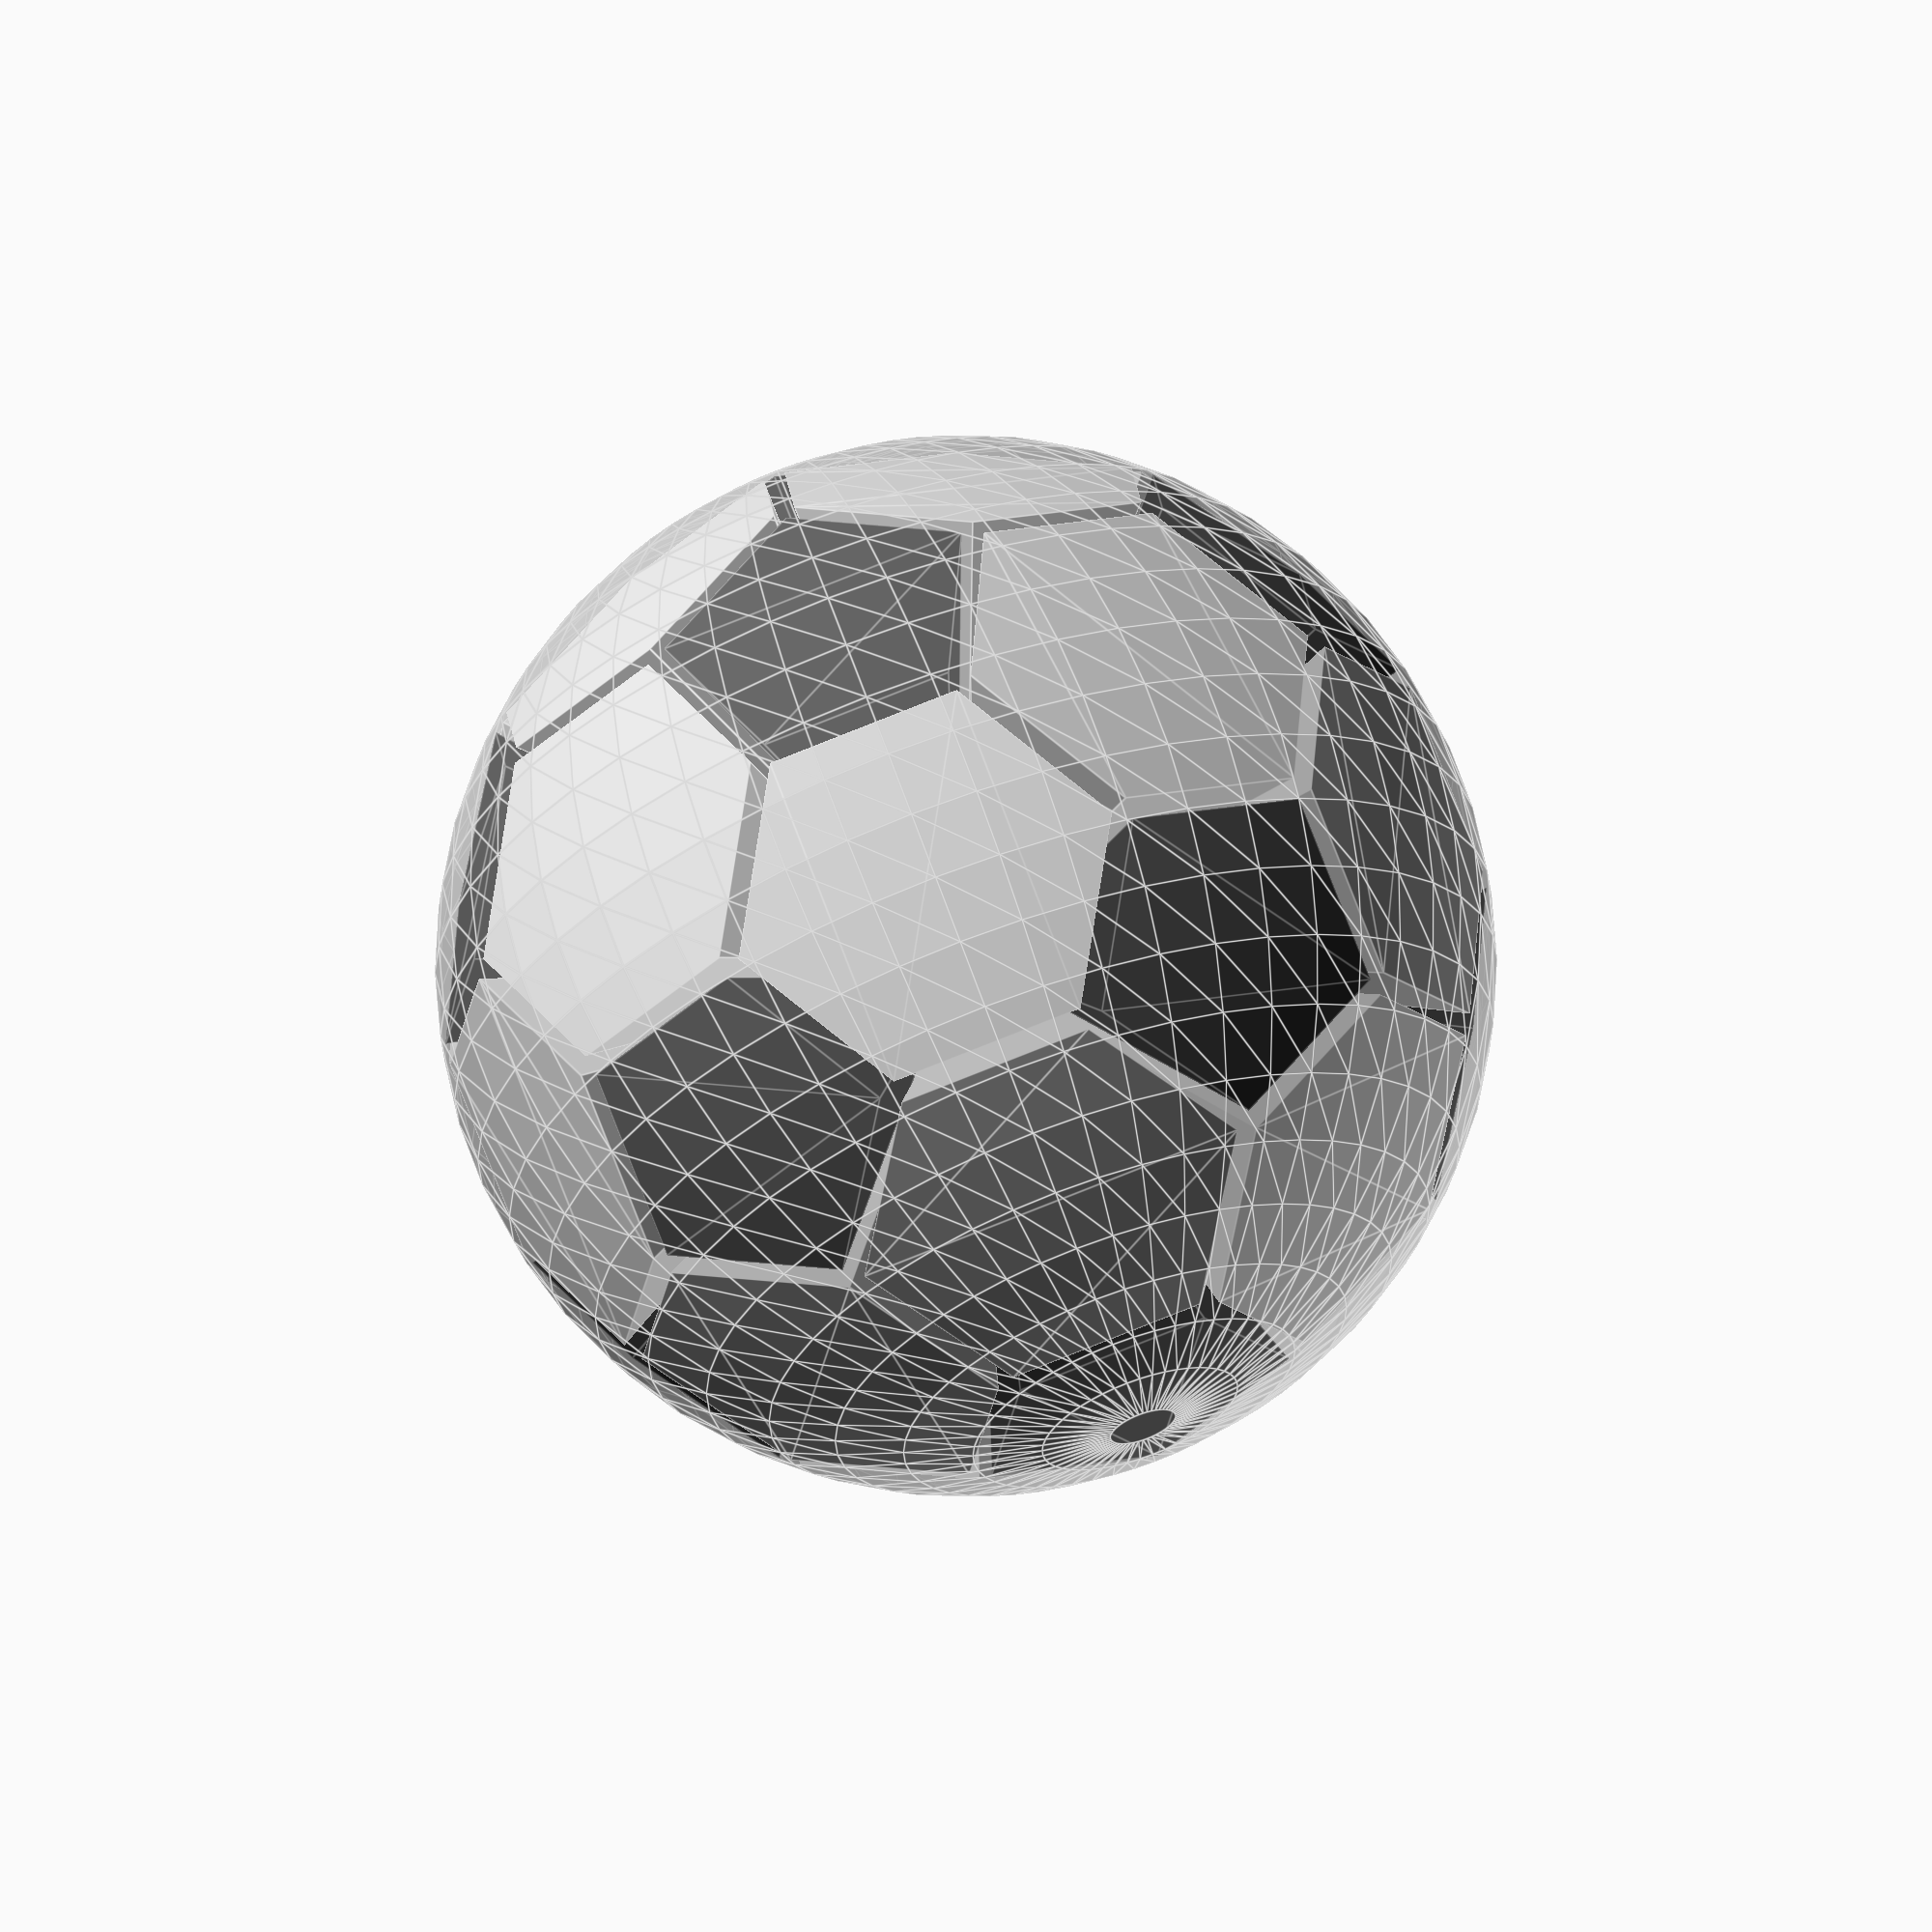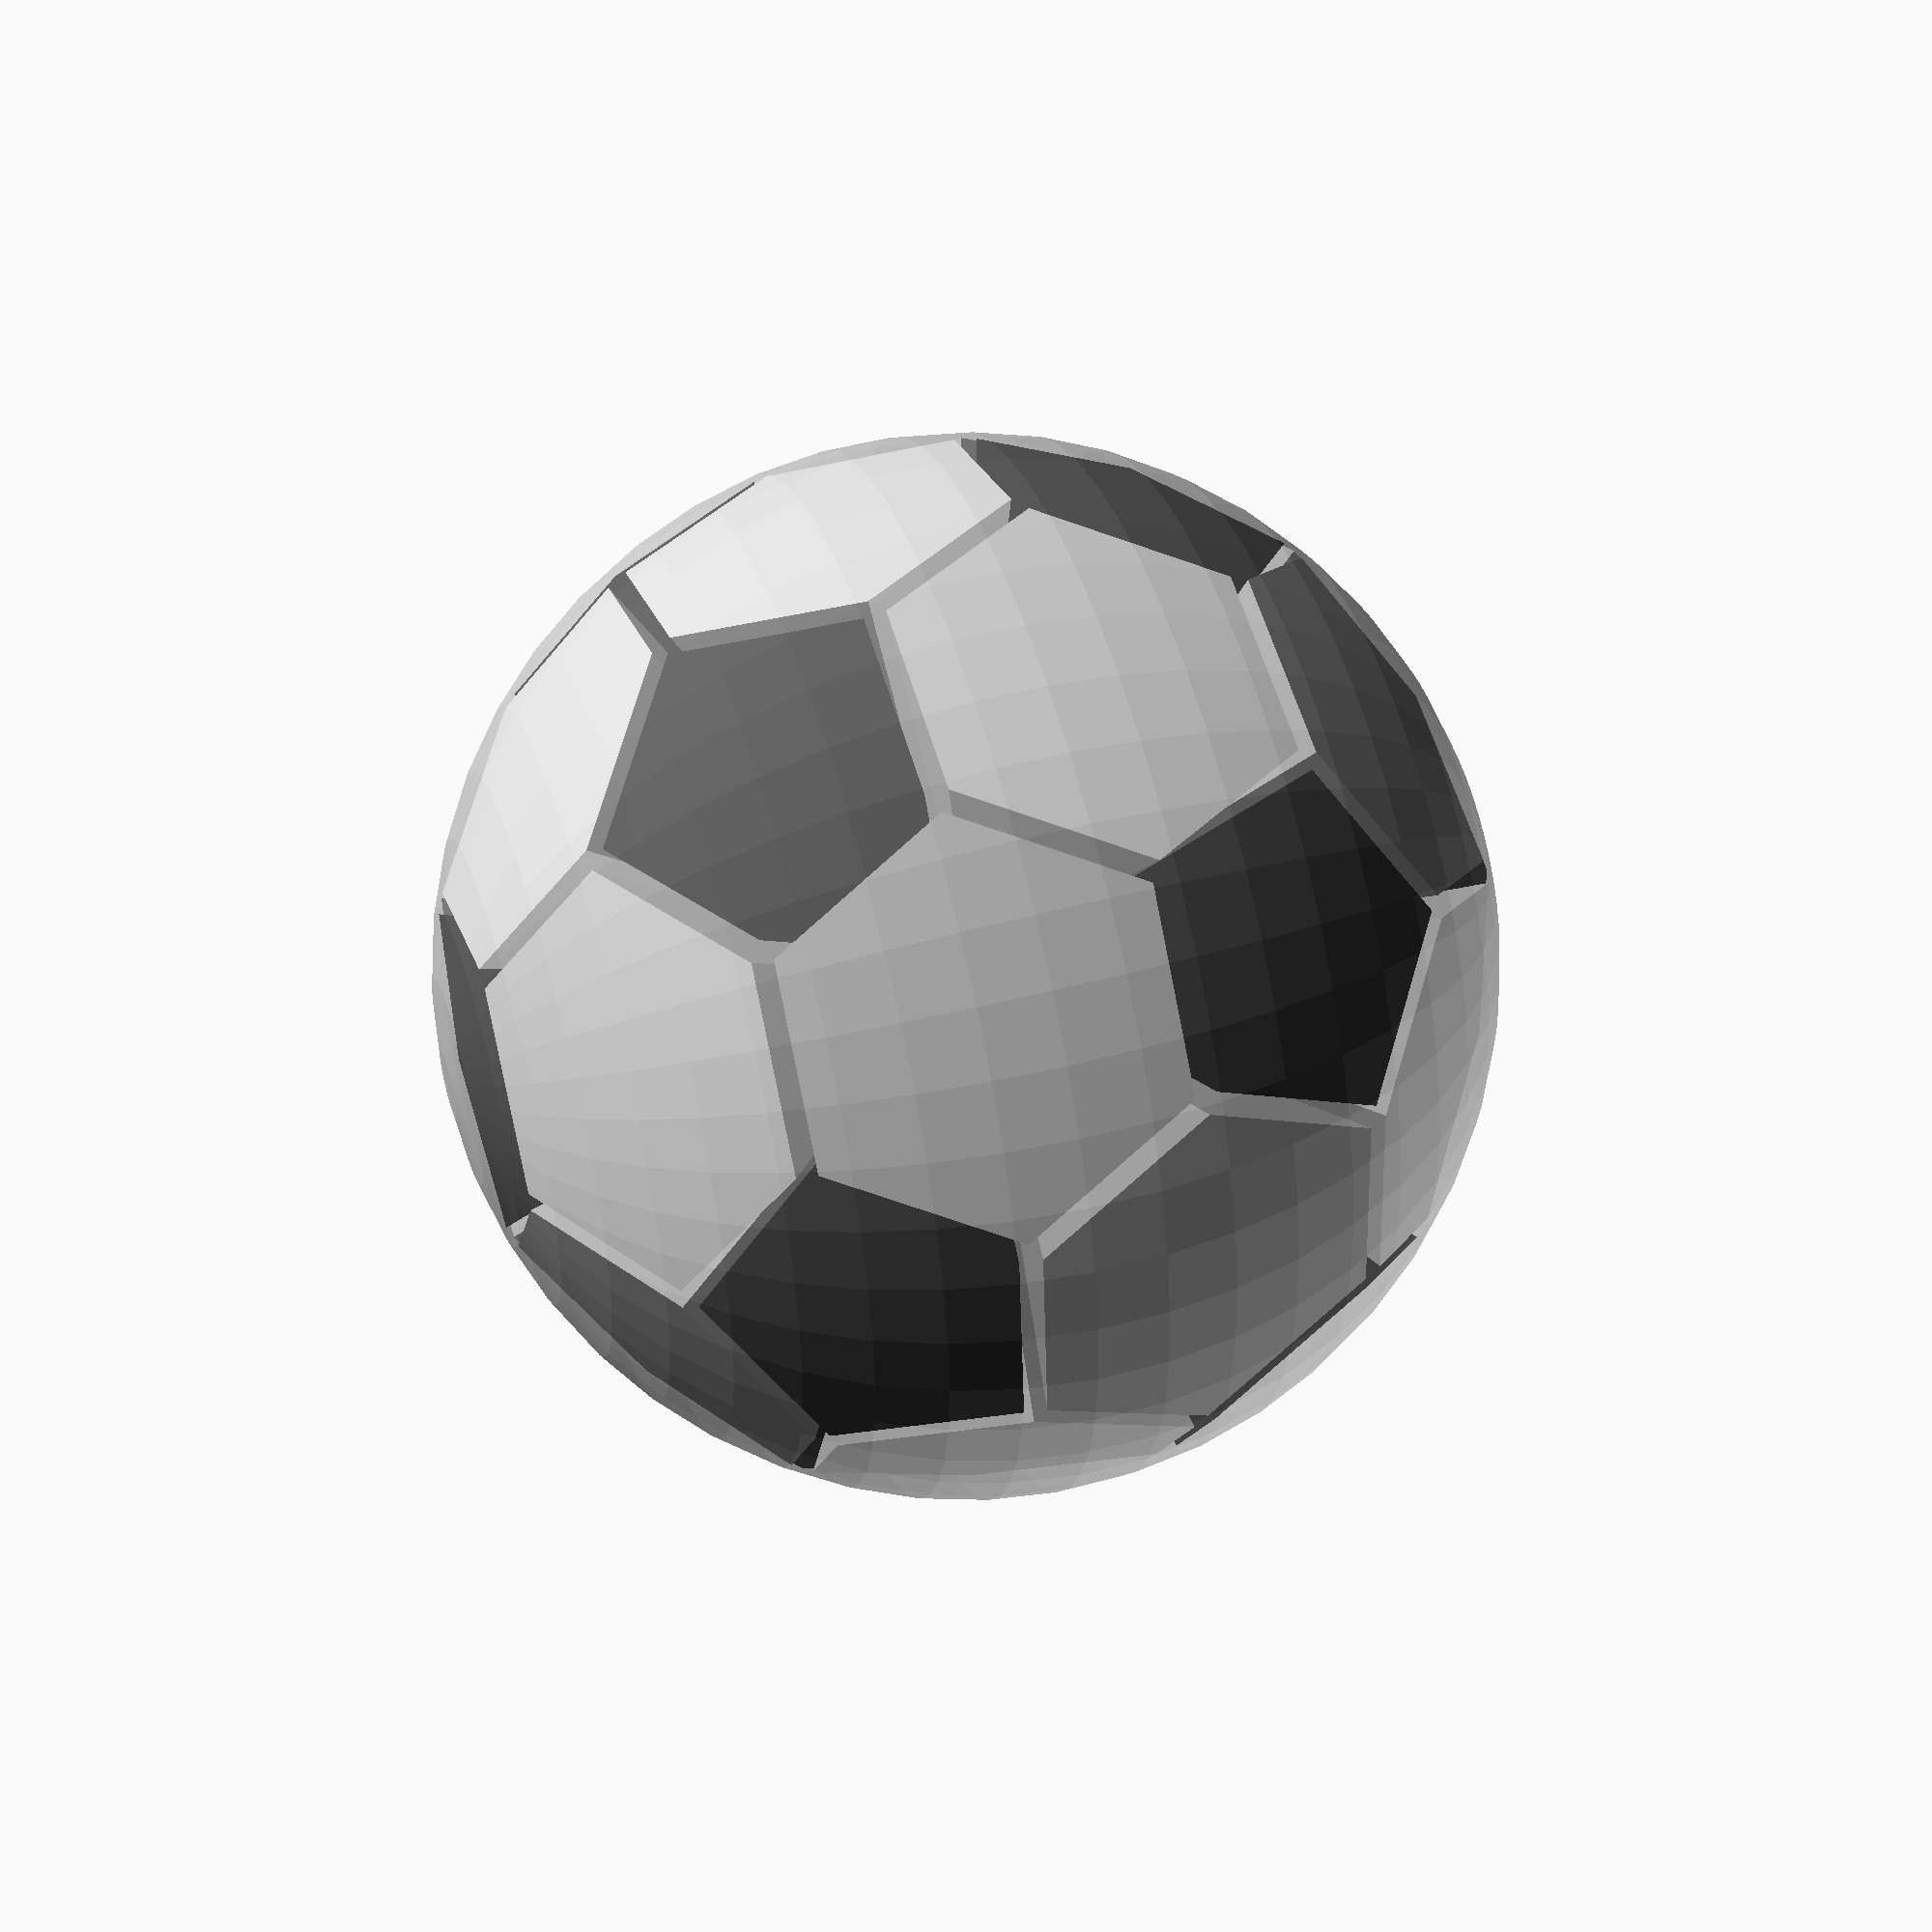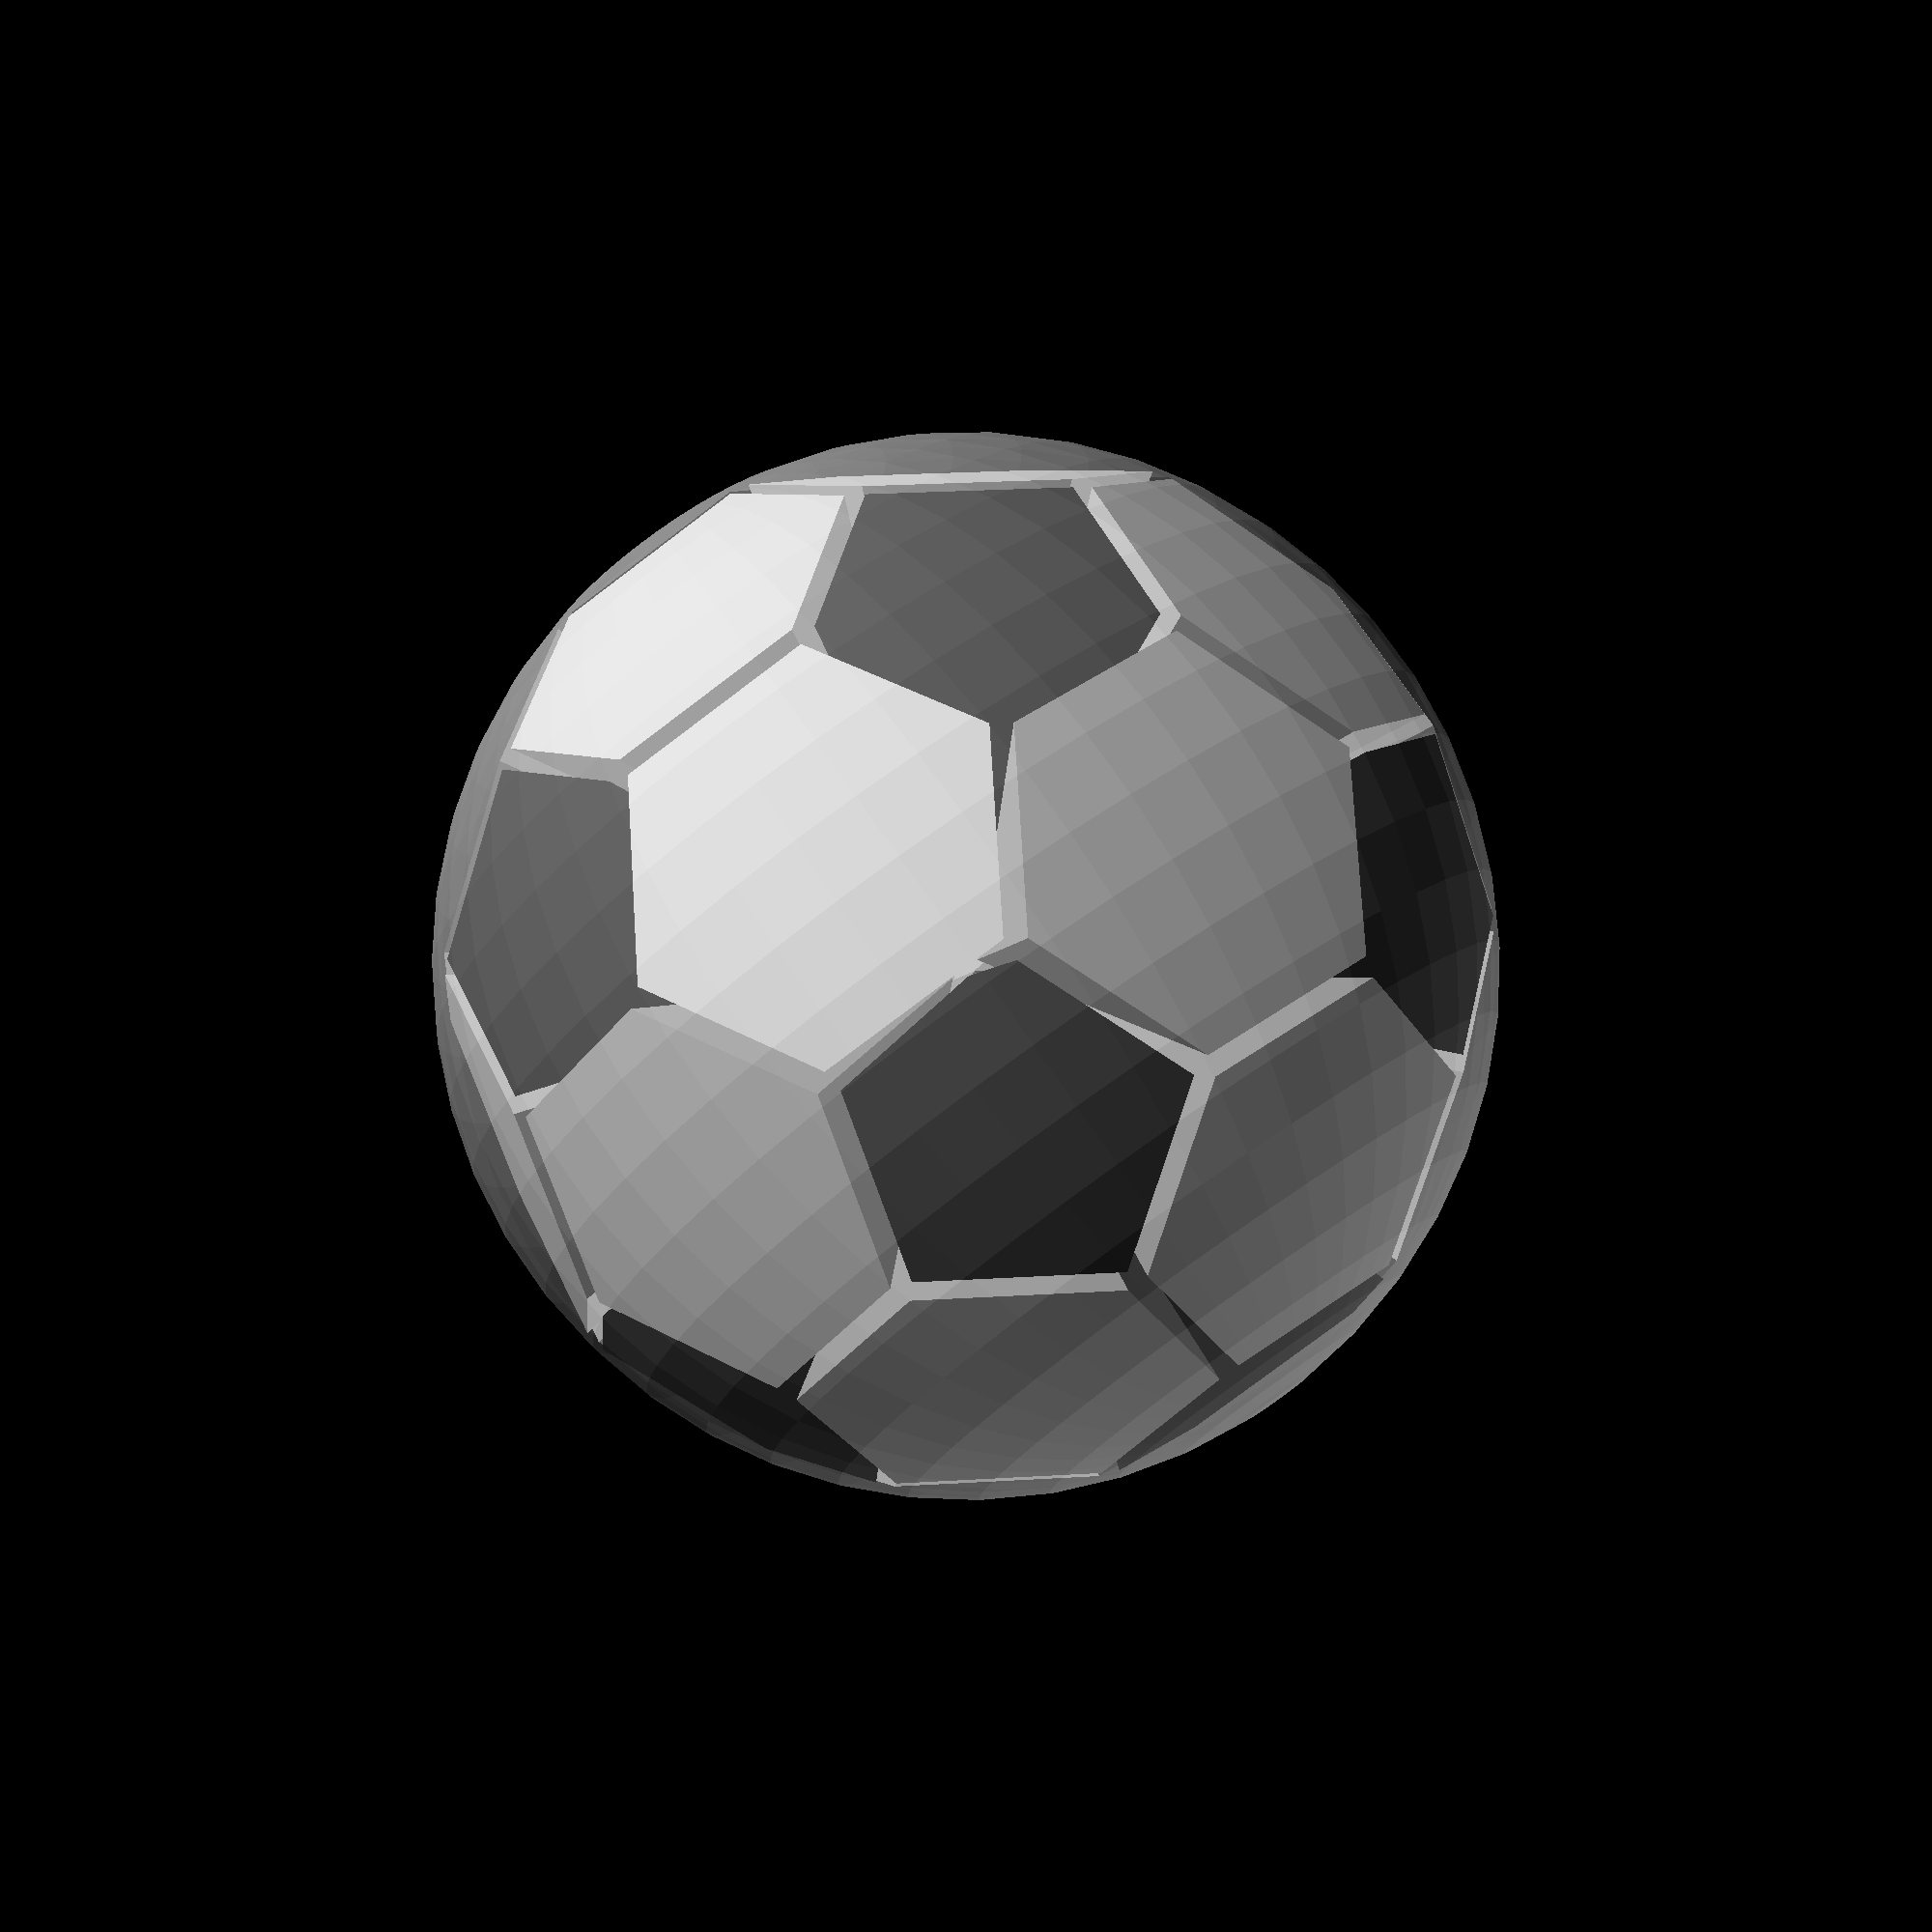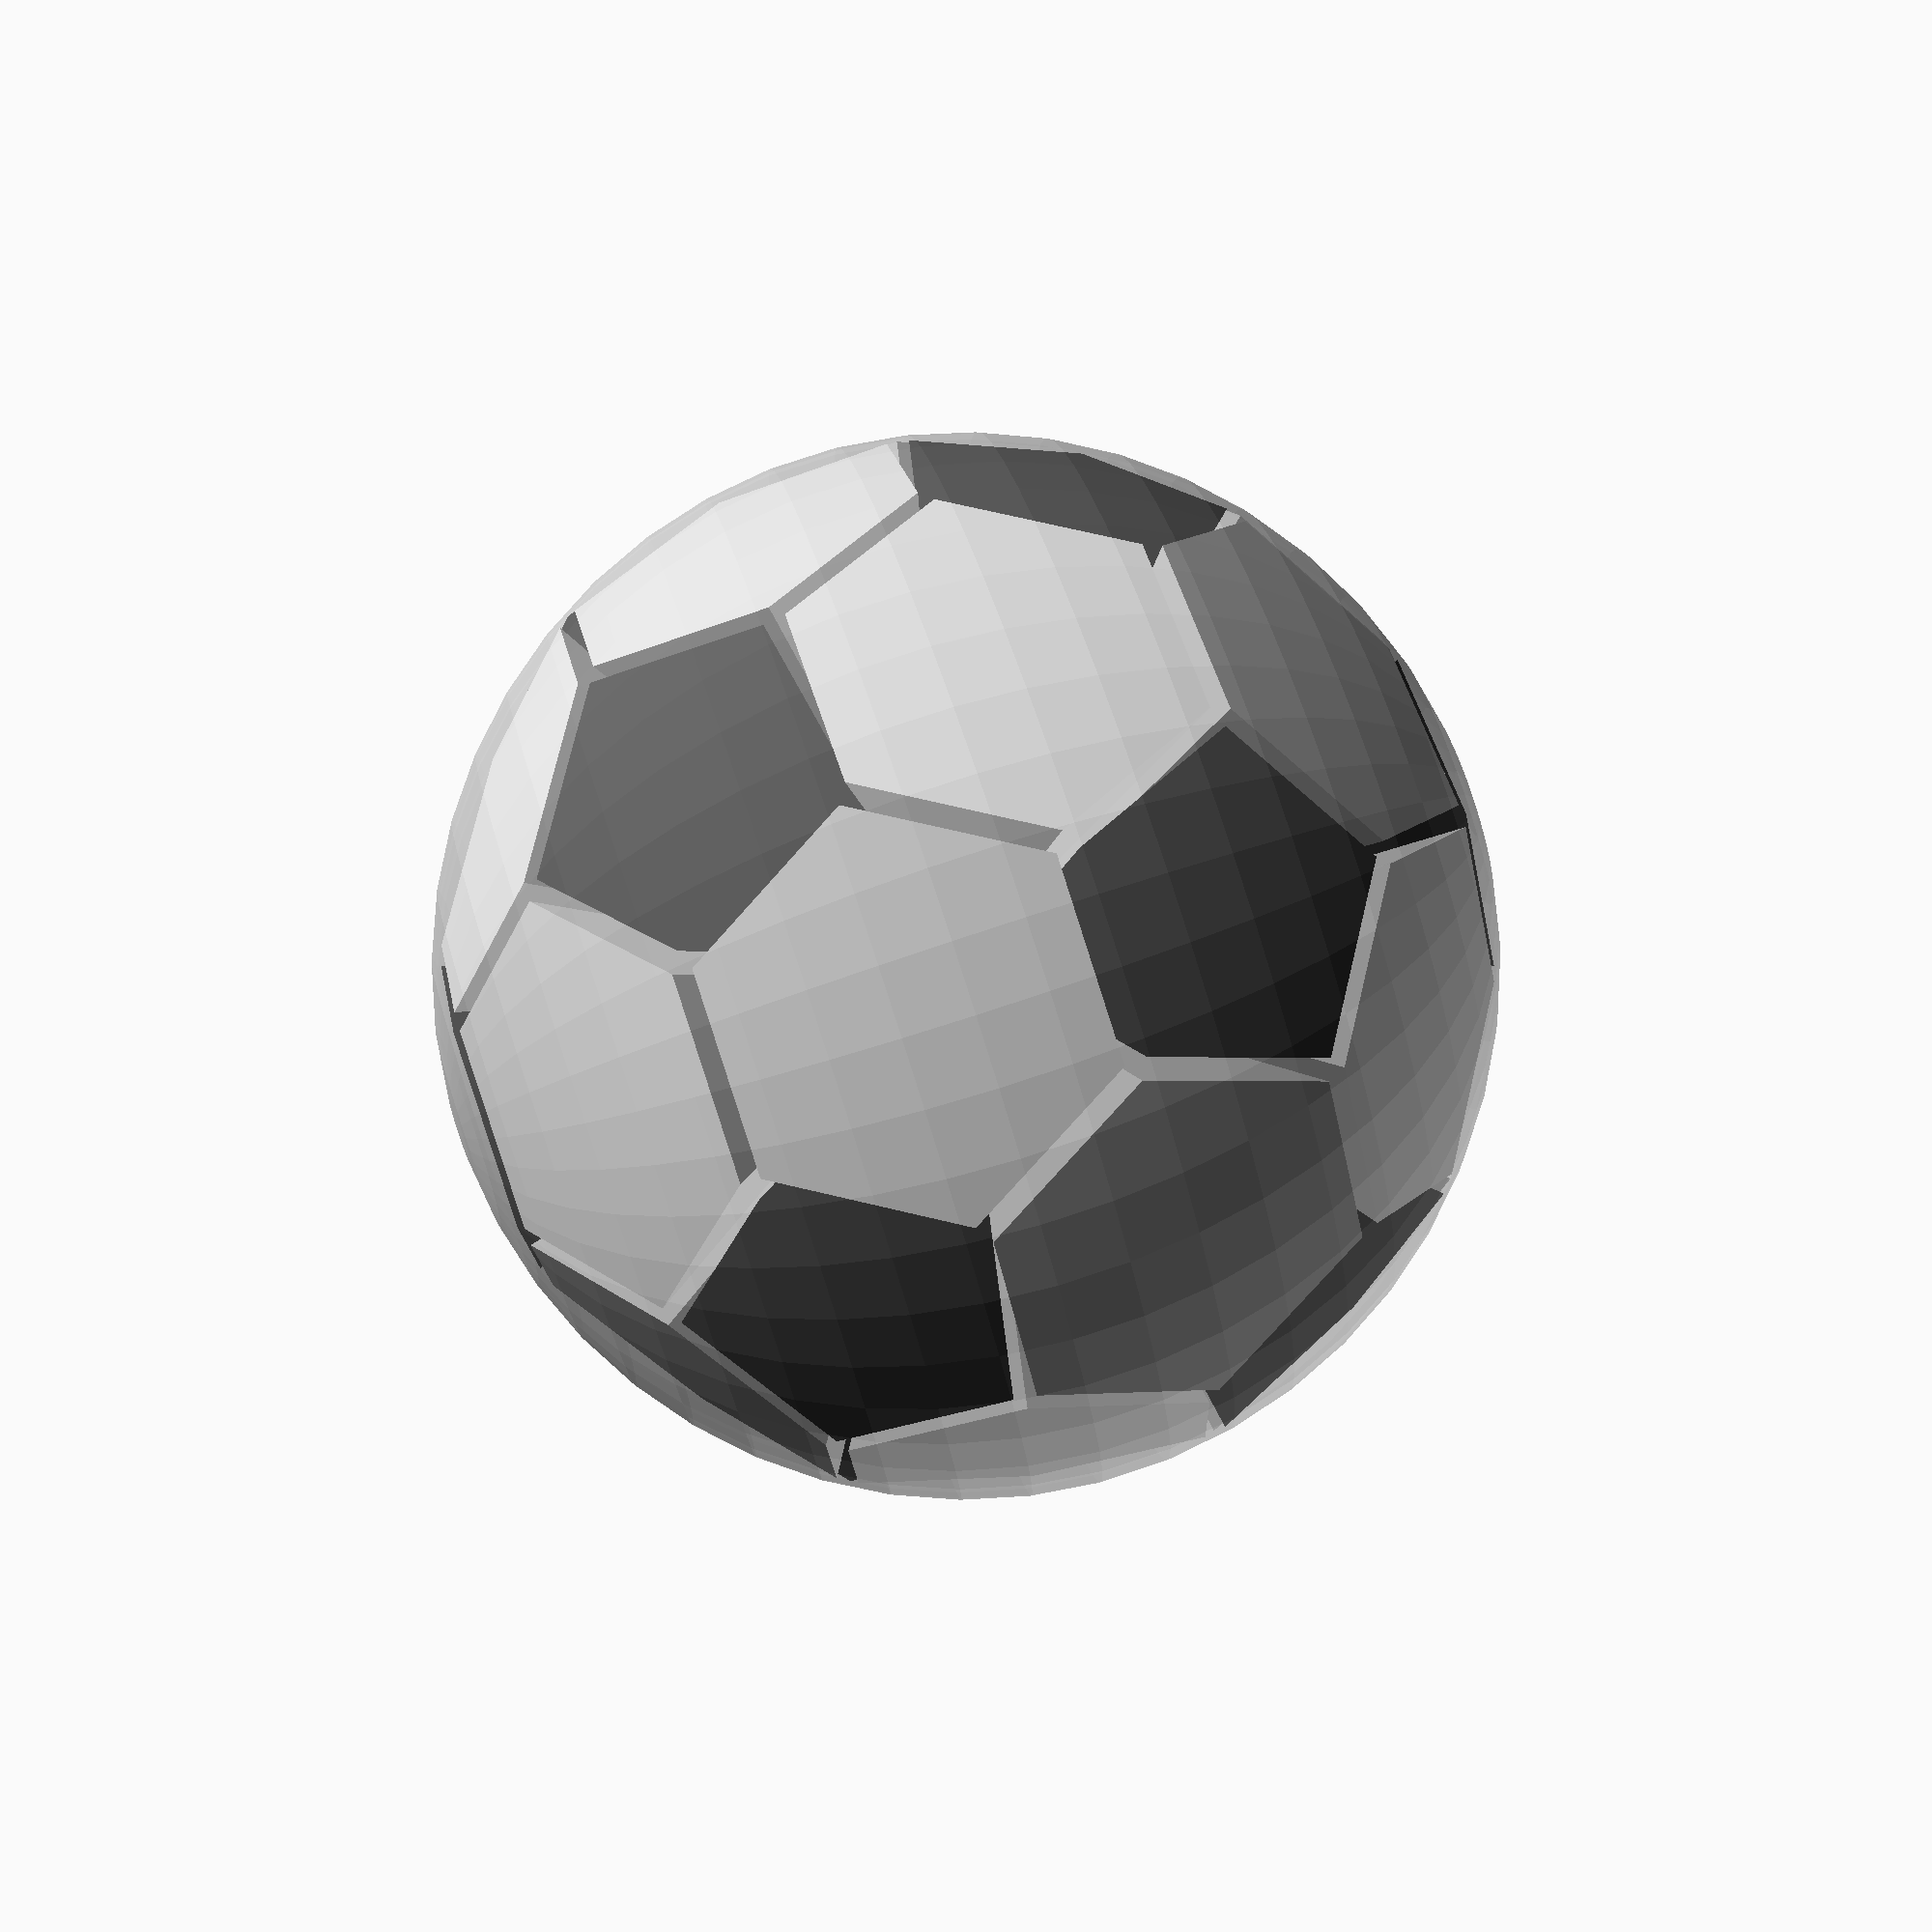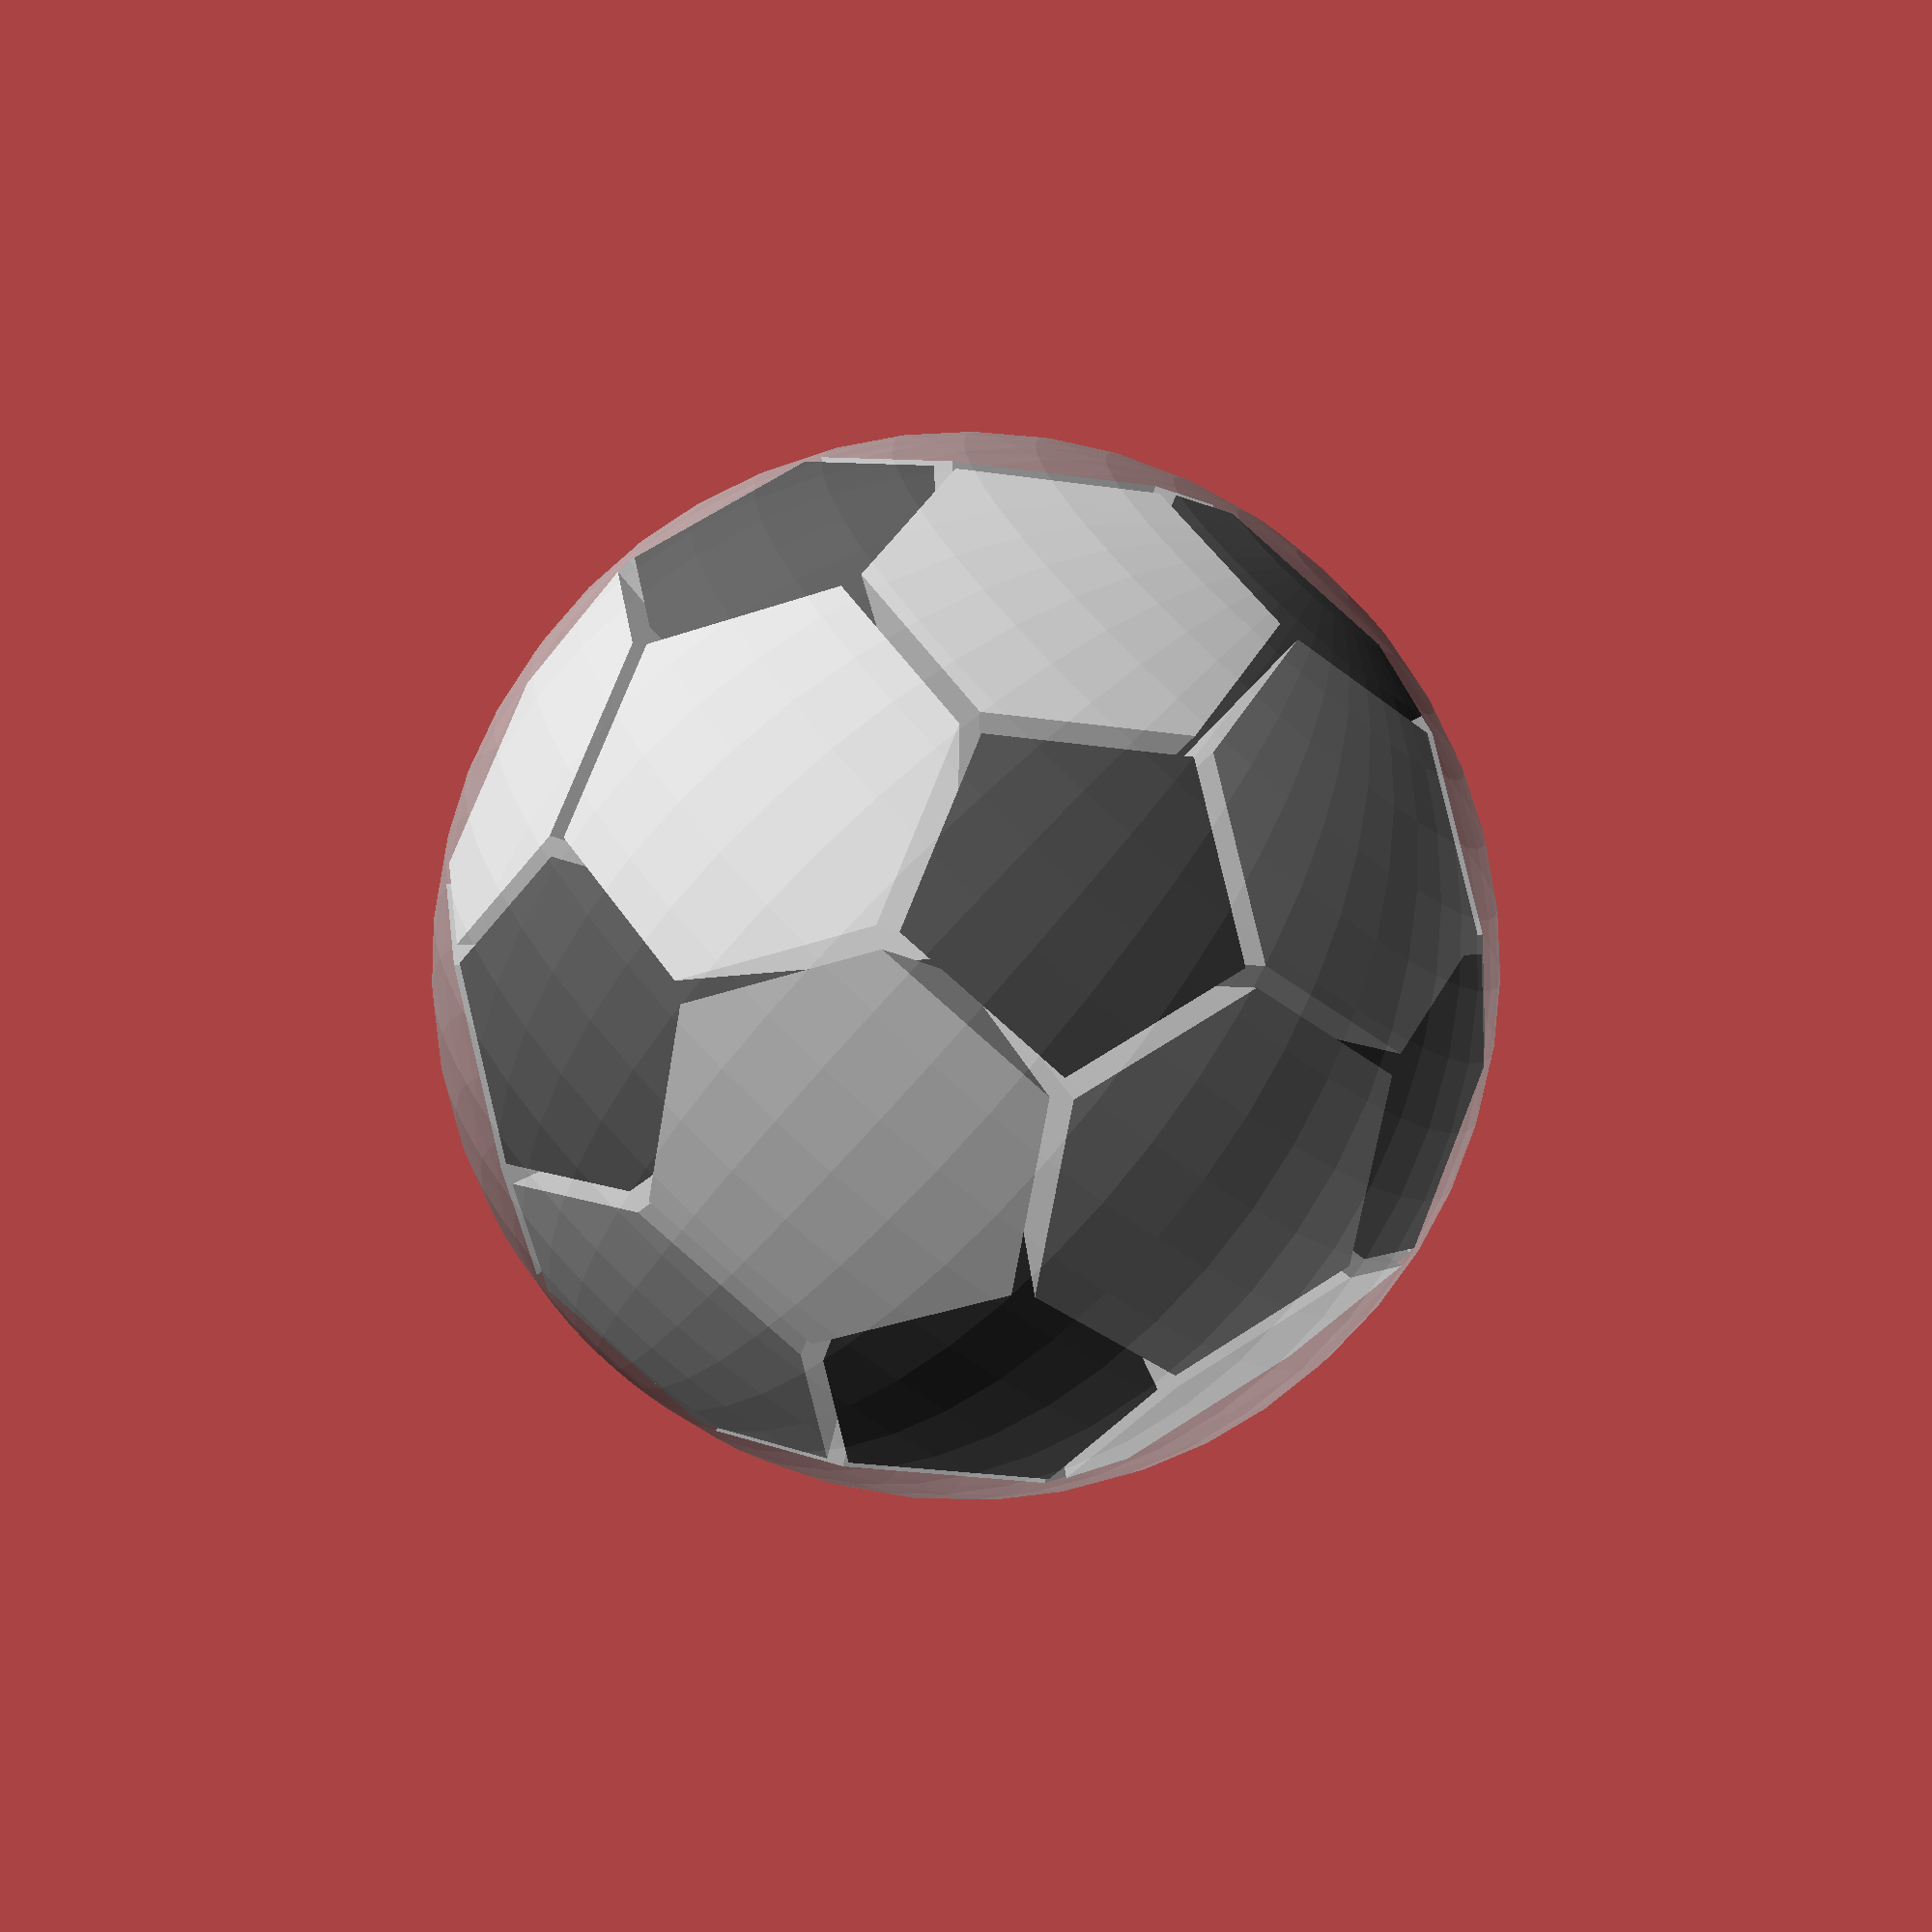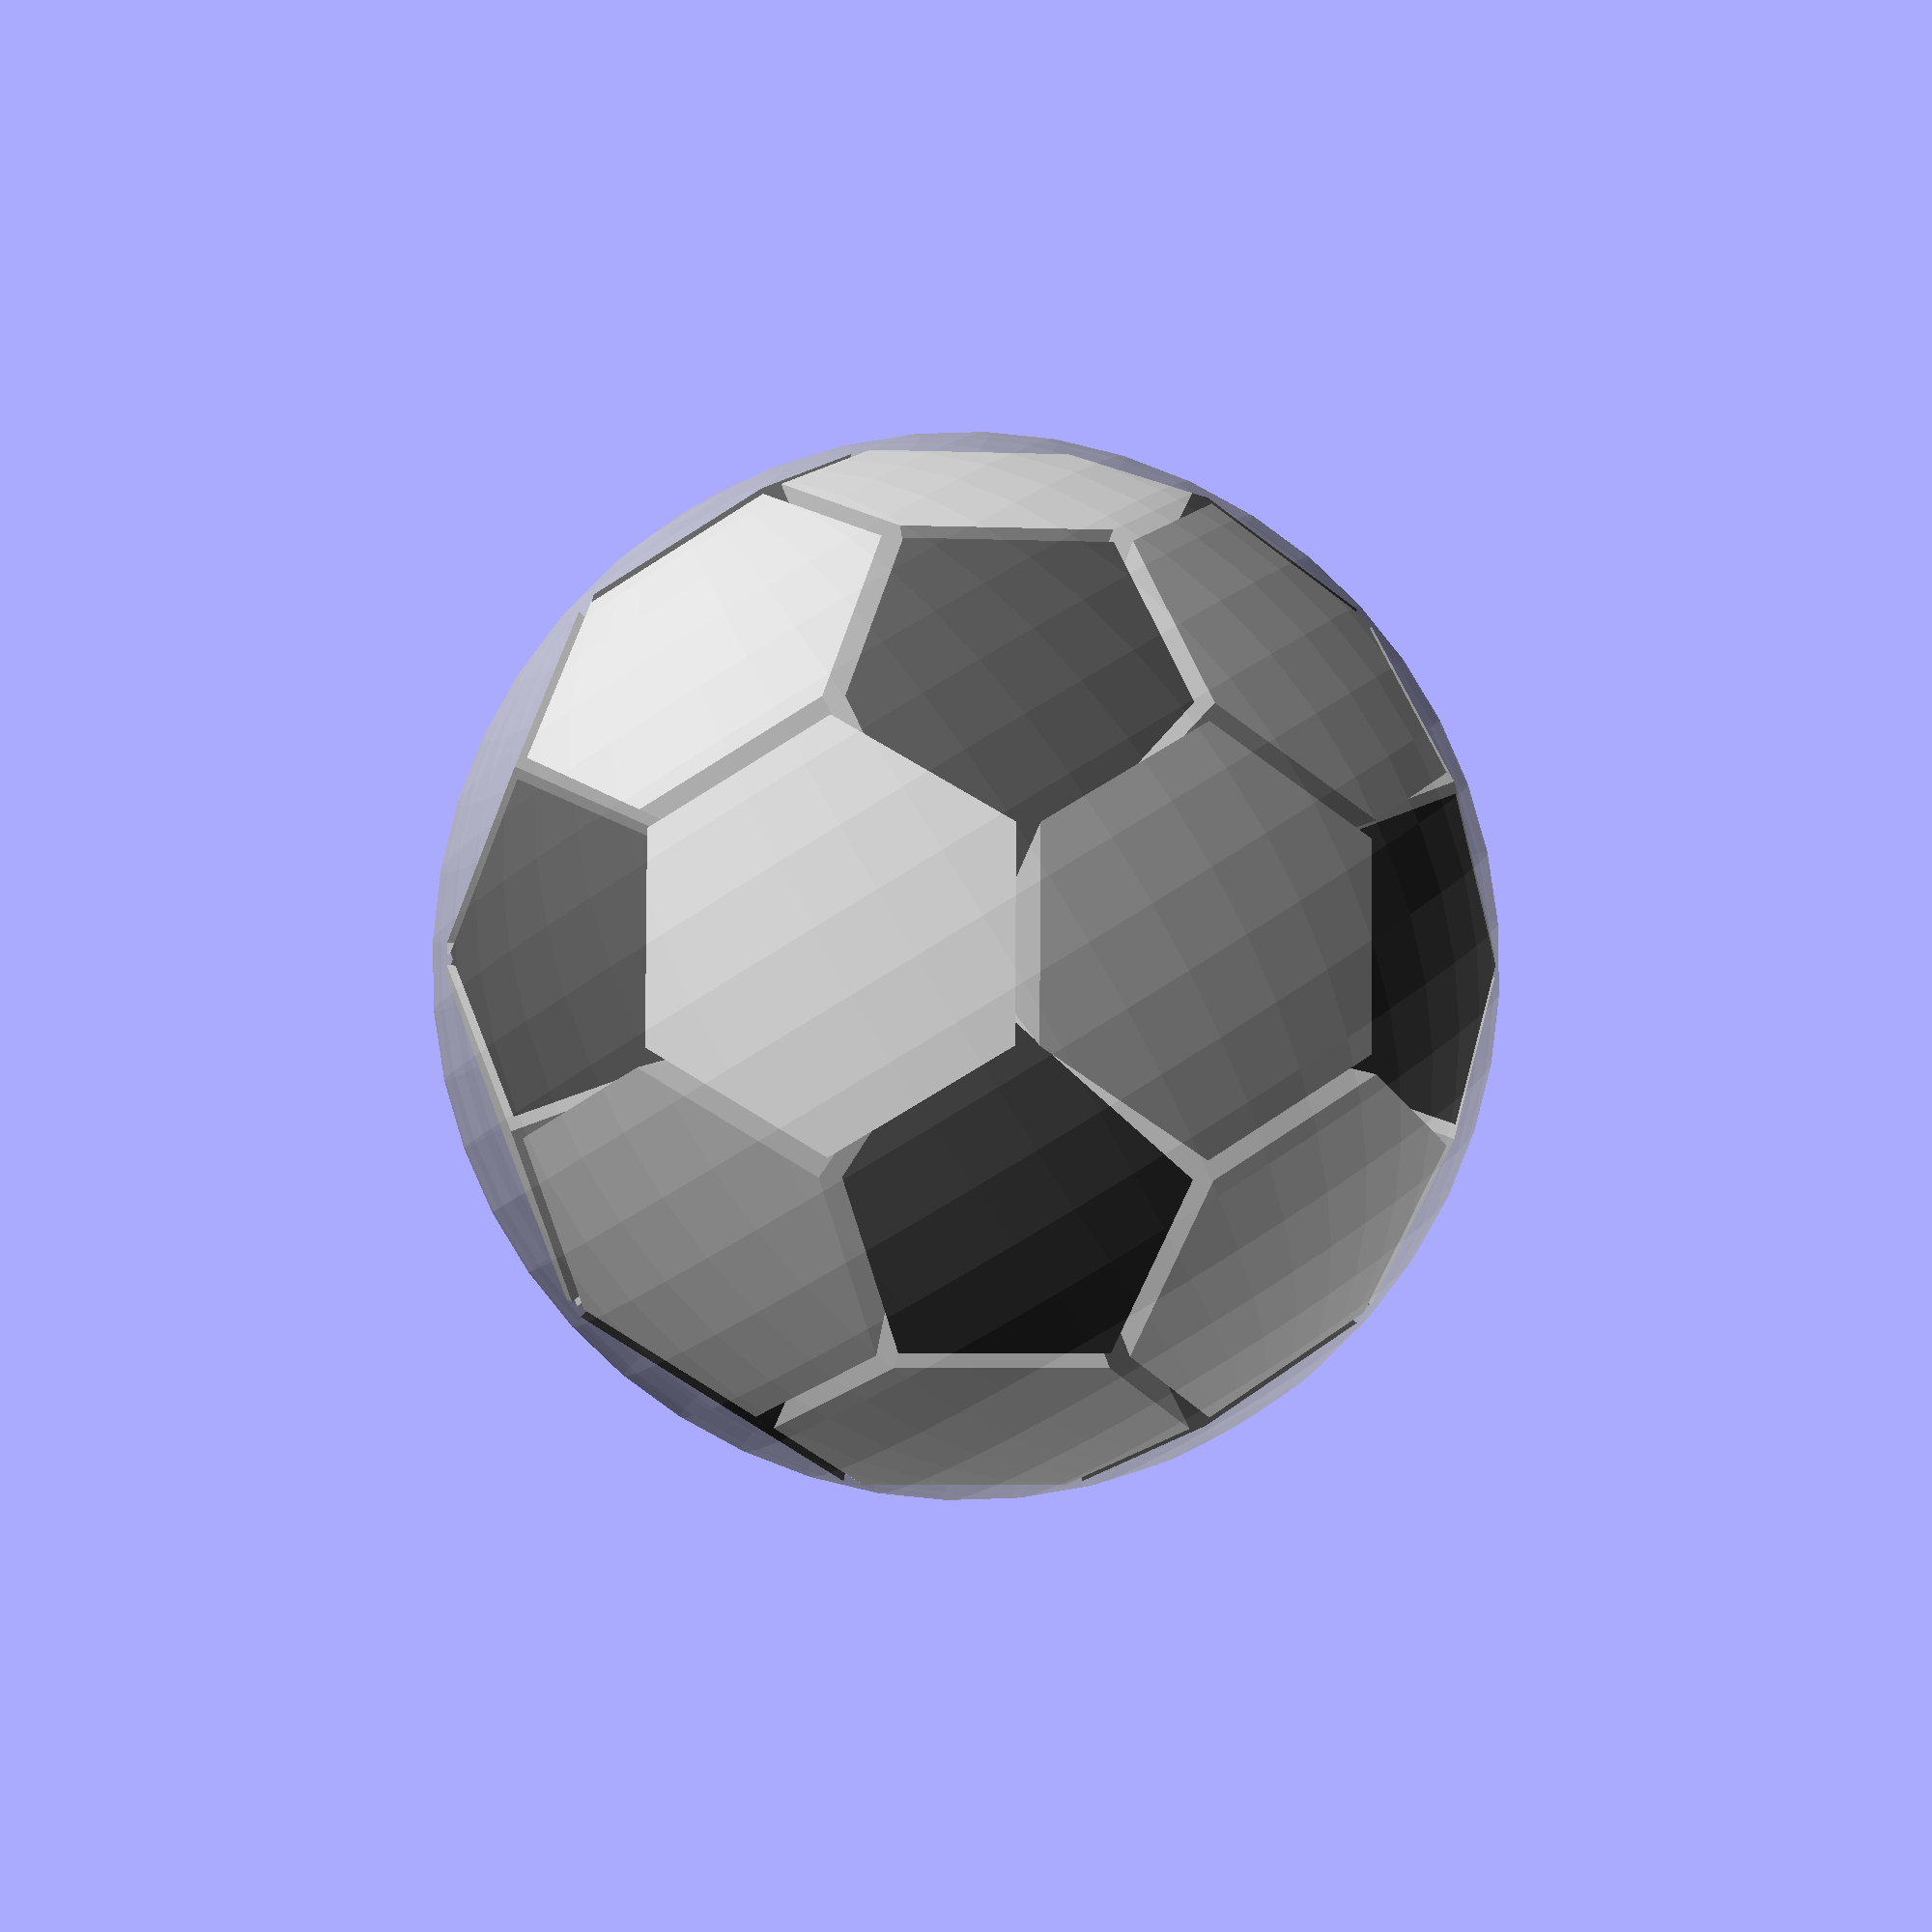
<openscad>
module soccer_polyhedron(circumradius, spacing, jigsaw_base = false) {
    tau = 1.618034;
    a = -37.377368;
    scale_f = 0.201774;
    
    s = scale_f * spacing / 2;
    
    module pentagonal_pyramid() {
        pentagon_r = 1.701302;
        pentagon_h = 4.654877;
        
        convex_r = pentagon_r / 5 - s / 2;

        r_off = s / 0.759856;
        h_off = s / 0.343279;

        color("black")
        translate([0, 0, -pentagon_h])
        linear_extrude(pentagon_h - h_off, scale = 0.001) 
        rotate(-36) {
            circle(pentagon_r - r_off, $fn = 5);
            if(jigsaw_base) {
                for(i = [0:4]) {
                    rotate(36 + i * 72)
                    translate([pentagon_r - r_off - convex_r / 2, 0, 0]) 
                        circle(convex_r, $fn = 36);
                }
            }
        }
    }
    
    module hexagonal_pyramid() {
        hexagon_r = 2;
        hexagon_h = 4.534568;
        pentagon_r = 1.701302;
        concave_r = pentagon_r / 5 + s / 2;

        r_off = s / 0.792377;
        h_off = s /  0.403548;

        color("white")
        translate([0, 0, -hexagon_h])
        linear_extrude(hexagon_h - h_off, scale = 0.001) 
        rotate(-30) {
            difference() {
                circle(hexagon_r - r_off, $fn = 6); 
                if(jigsaw_base) {
                    for(i = [0:2]) {
                        rotate(90 + i * 120)
                        translate([hexagon_r - r_off - concave_r, 0, 0]) 
                            circle(concave_r, $fn = 36);
                    }   
                }   
            }
        }
    }

    module one_component_around_pentagonal_pyramid() {
        mirror([1, 0, 0]) 
        rotate([0, -a, 60]) {
            pentagonal_pyramid();
            for(i = [0:1]) {
                rotate([0, a, 72 * i])
                    hexagonal_pyramid(); 
            }    
        }    
    }
    
    module half_soccer_polyhedron() {
        pentagonal_pyramid();
        for(i = [0:4]) {
            rotate([0, a, 72 * i])
                one_component_around_pentagonal_pyramid(); 
        }       
    }

    scale(scale_f * circumradius) {
        half_soccer_polyhedron();
        rotate(36)
        mirror([0, 0, 1])
            half_soccer_polyhedron();    
    }
}

soccer_polyhedron(30, 1);
%sphere(30, $fn = 48);
</openscad>
<views>
elev=292.8 azim=135.1 roll=160.5 proj=o view=edges
elev=312.3 azim=149.8 roll=252.9 proj=p view=wireframe
elev=280.7 azim=102.8 roll=144.9 proj=p view=solid
elev=100.3 azim=292.9 roll=288.3 proj=p view=wireframe
elev=252.5 azim=82.2 roll=41.0 proj=p view=solid
elev=89.5 azim=280.8 roll=31.2 proj=p view=solid
</views>
